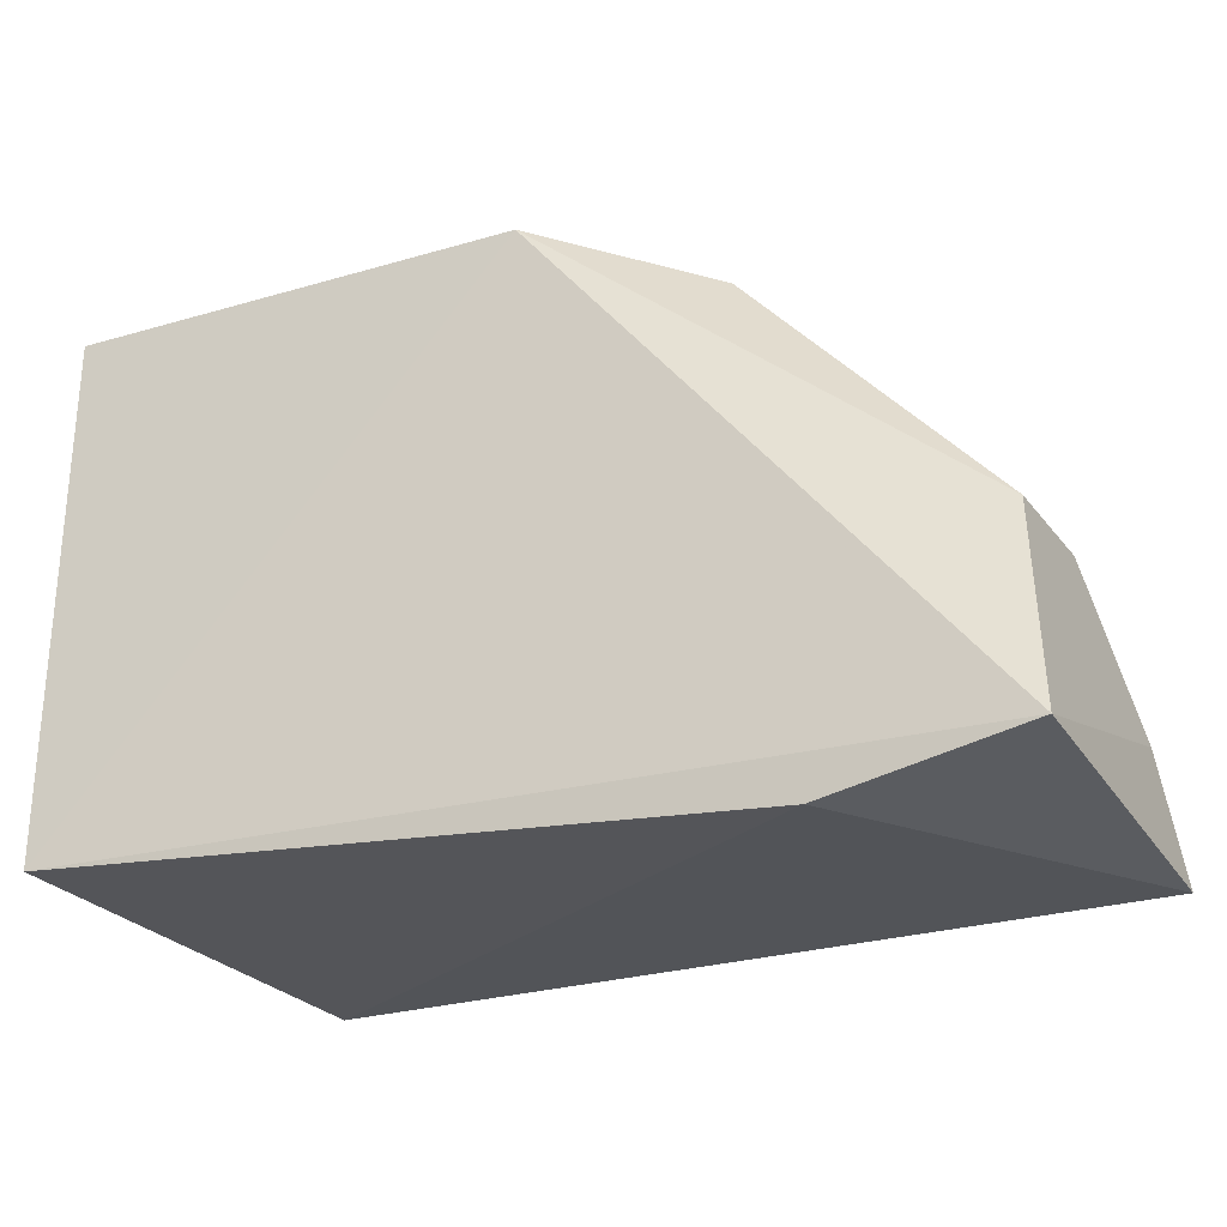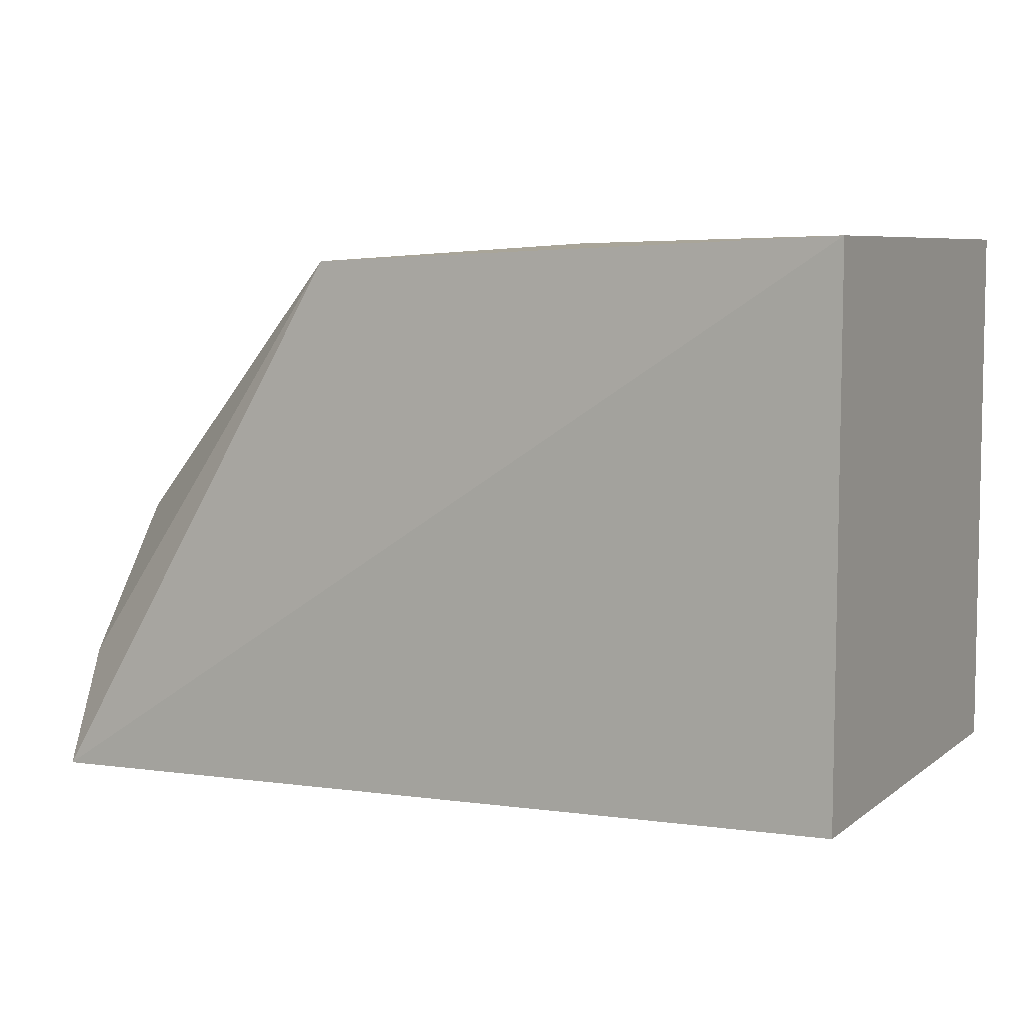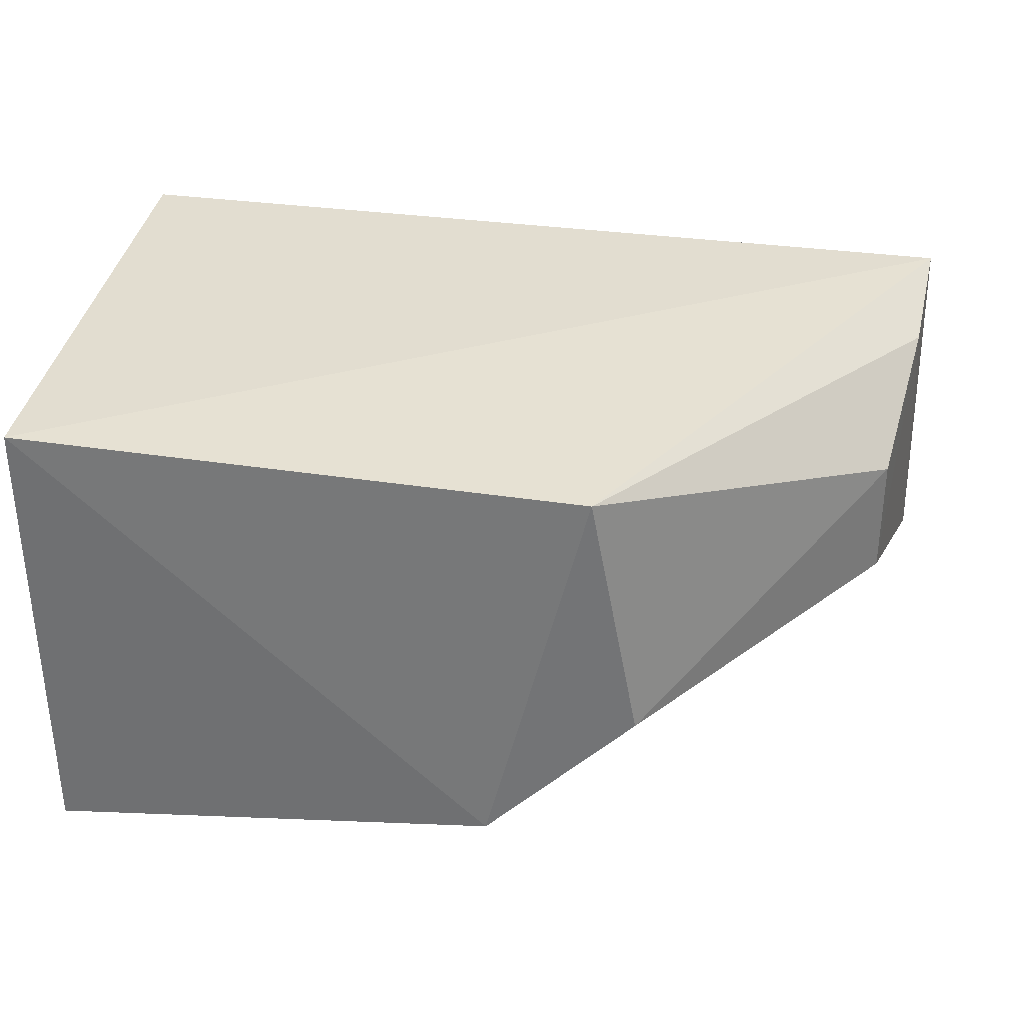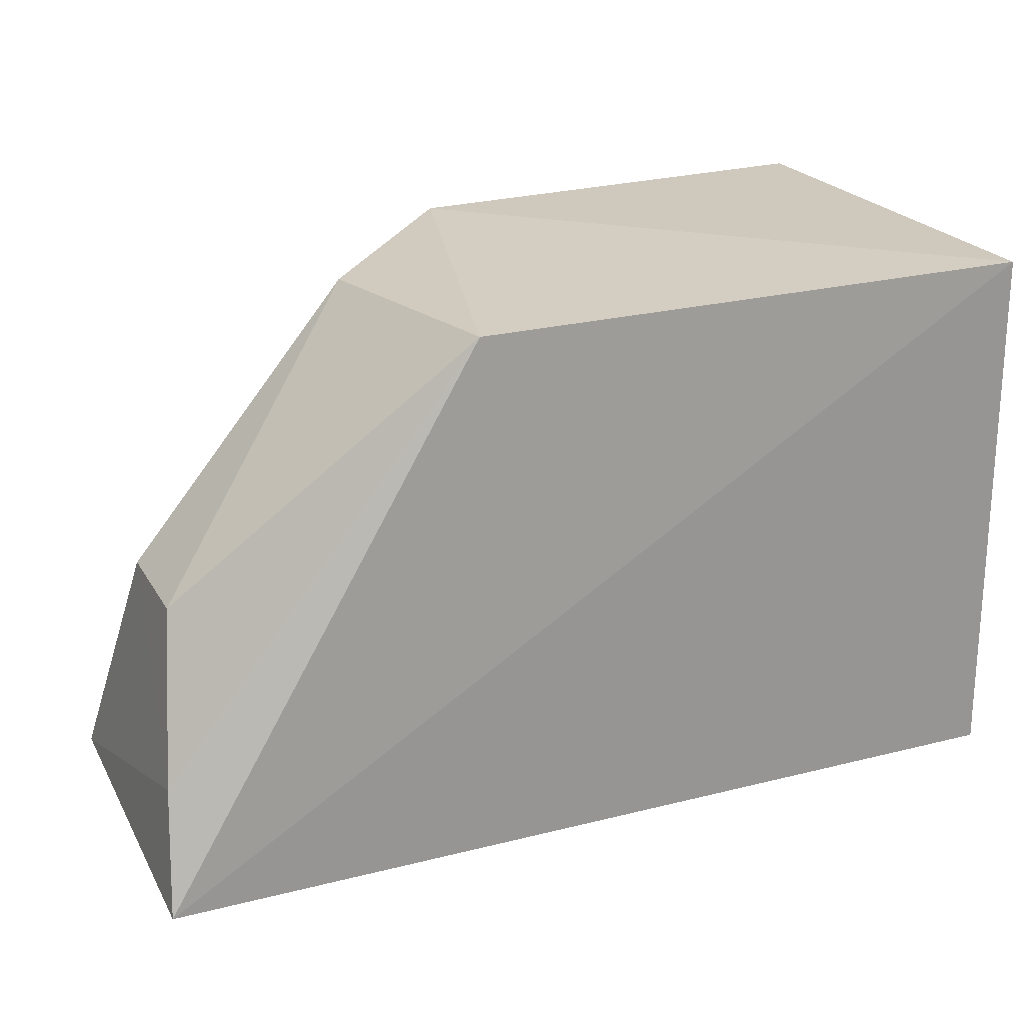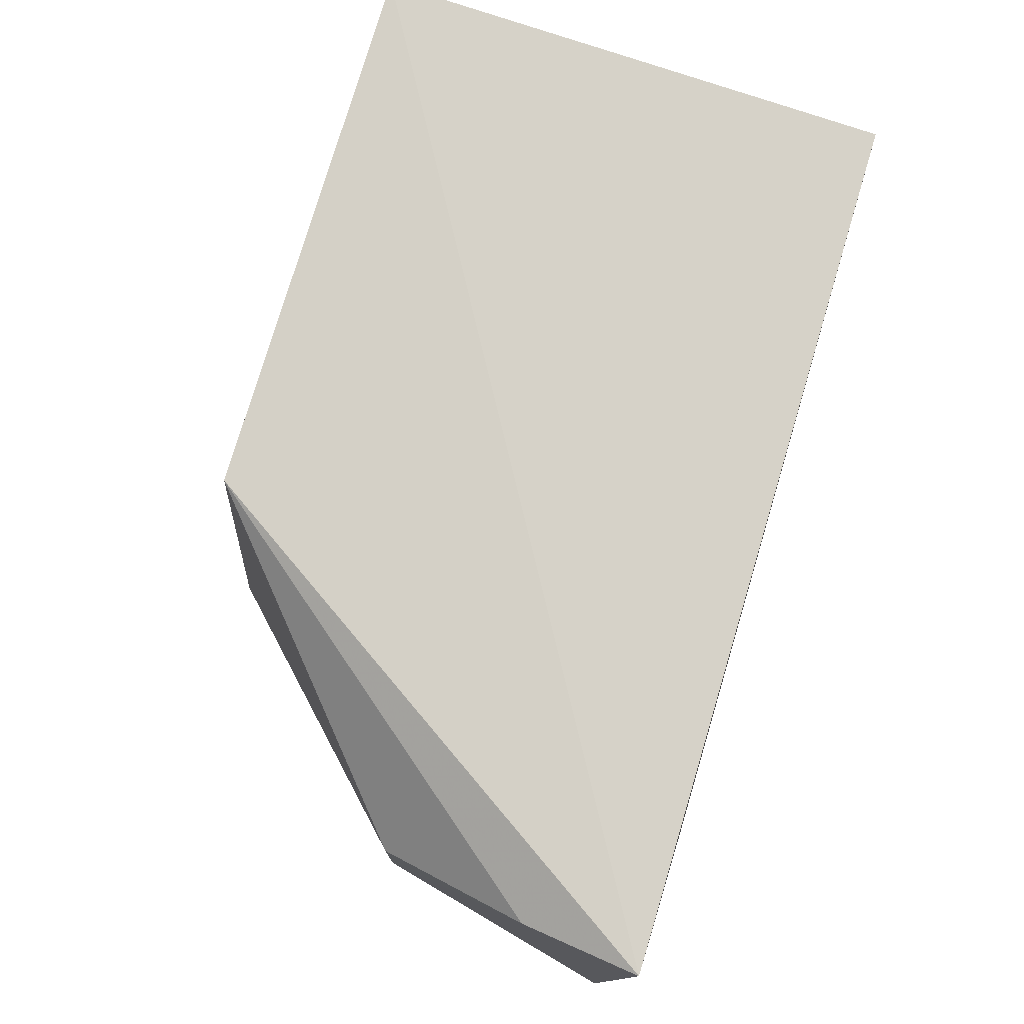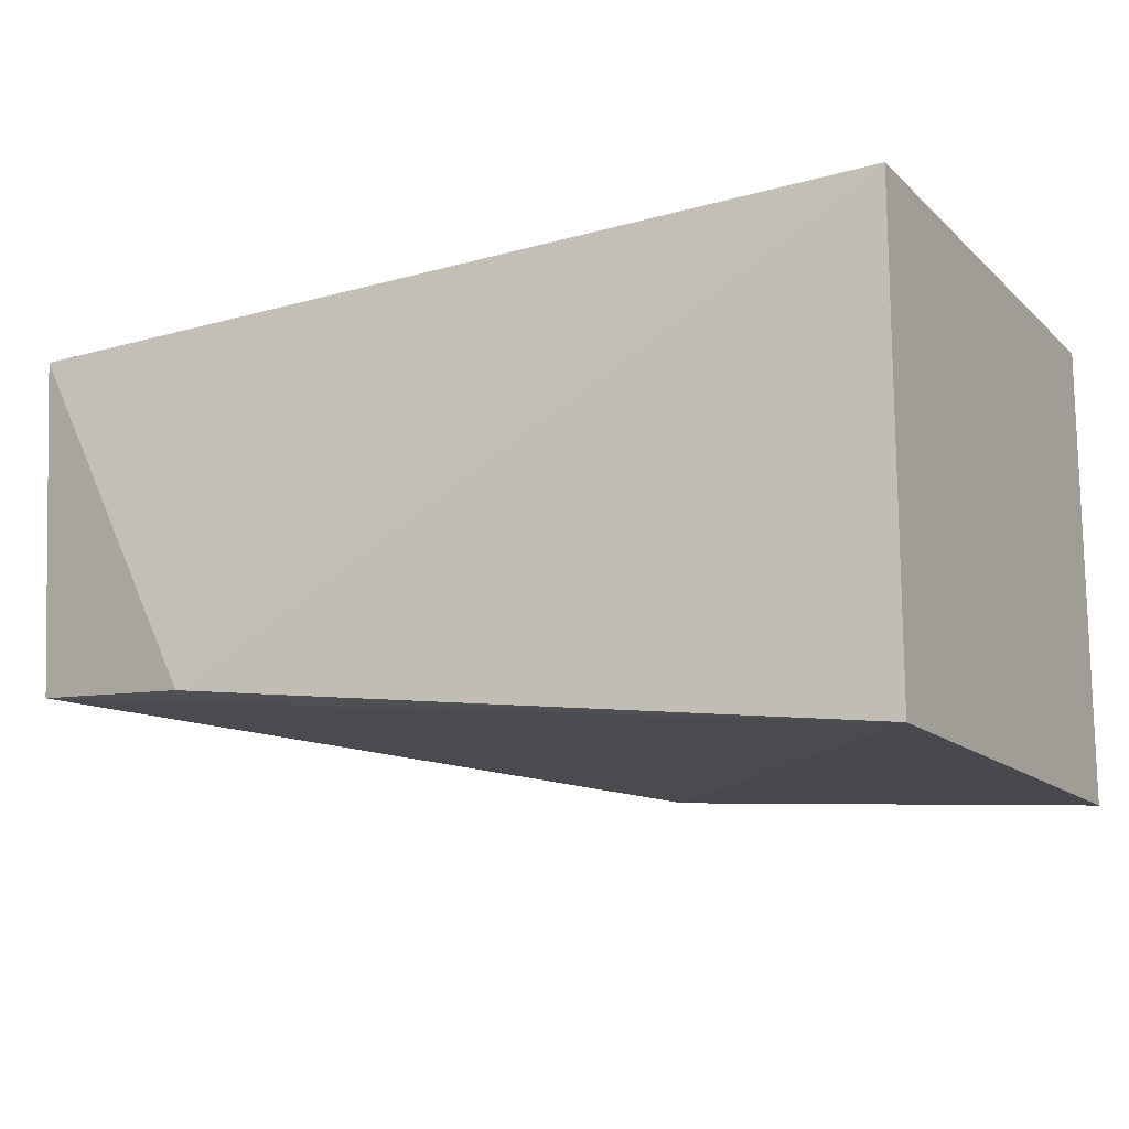
<metadata>
{"format":"obj","ext":"obj","renderer":"f3d","projection":"perspective","resolution":1024,"background":"white","views":[{"elev":-26.7,"azim":29.3,"up":"+Z"},{"elev":6.9,"azim":-152.7,"up":"+Z"},{"elev":34.1,"azim":8.2,"up":"+Y"},{"elev":22.3,"azim":157.4,"up":"+Z"},{"elev":75.0,"azim":109.2,"up":"+Y"},{"elev":-14.5,"azim":-150.9,"up":"+Y"}]}
</metadata>
<code>
v 0.03016 -0.01843 0.2649
v 0.06684 -0.01291 0.219
v 0.03869 0.01549 0.2632
v -0.008877 0.01893 0.2651
v -0.008877 -0.02165 0.2197
v 0.06645 0.016 0.2165
v 0.06313 -0.003988 0.24
v -0.008877 -0.02143 0.2651
v -0.008878 0.01915 0.2197
v 0.05036 -0.01441 0.2156
v 0.04285 -0.007483 0.2623
v 0.0631 0.006491 0.2401
v 0.06544 0.0129 0.2268
f 1 3 4
f 5 2 1
f 6 4 3
f 7 1 2
f 8 5 1
f 8 1 4
f 8 4 5
f 9 5 4
f 9 4 6
f 10 6 2
f 10 2 5
f 10 9 6
f 10 5 9
f 11 3 1
f 11 1 7
f 12 11 7
f 12 3 11
f 13 6 3
f 13 3 12
f 13 2 6
f 13 12 7
f 13 7 2

</code>
